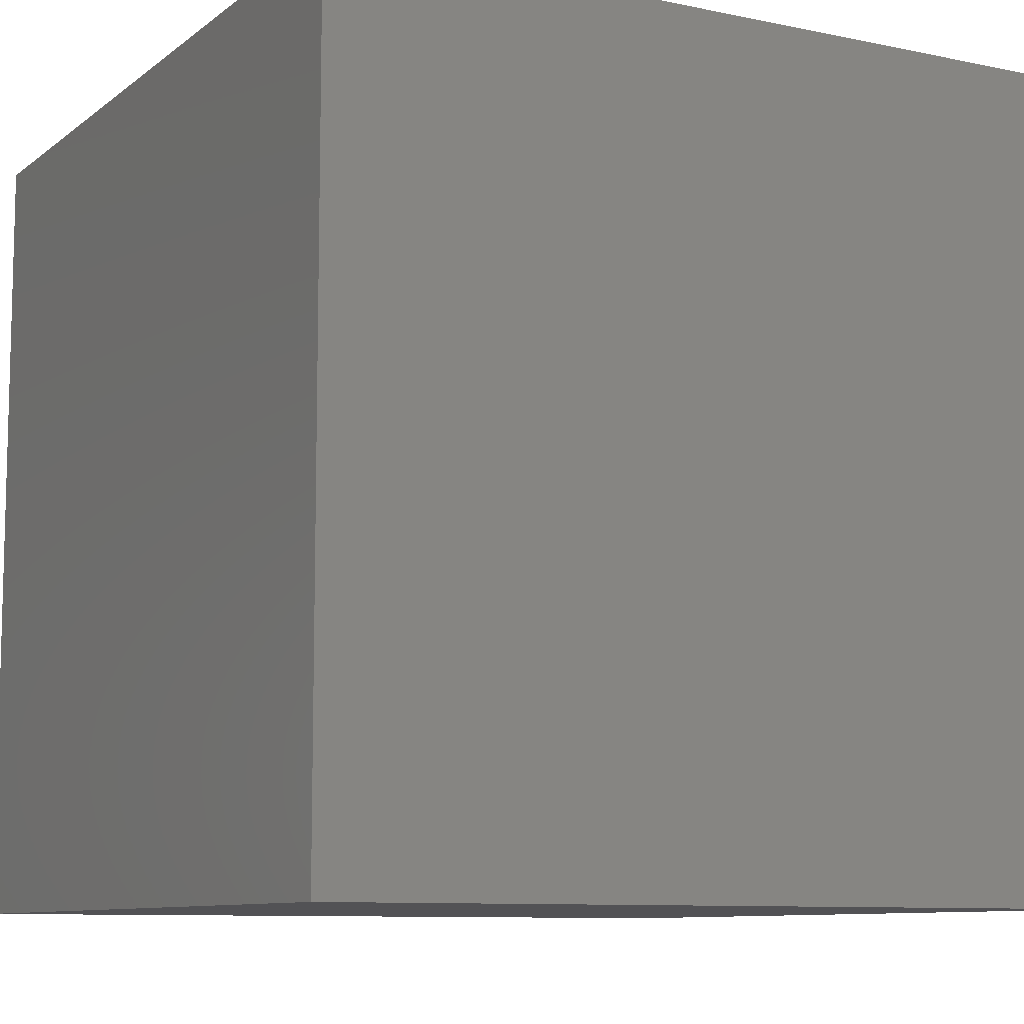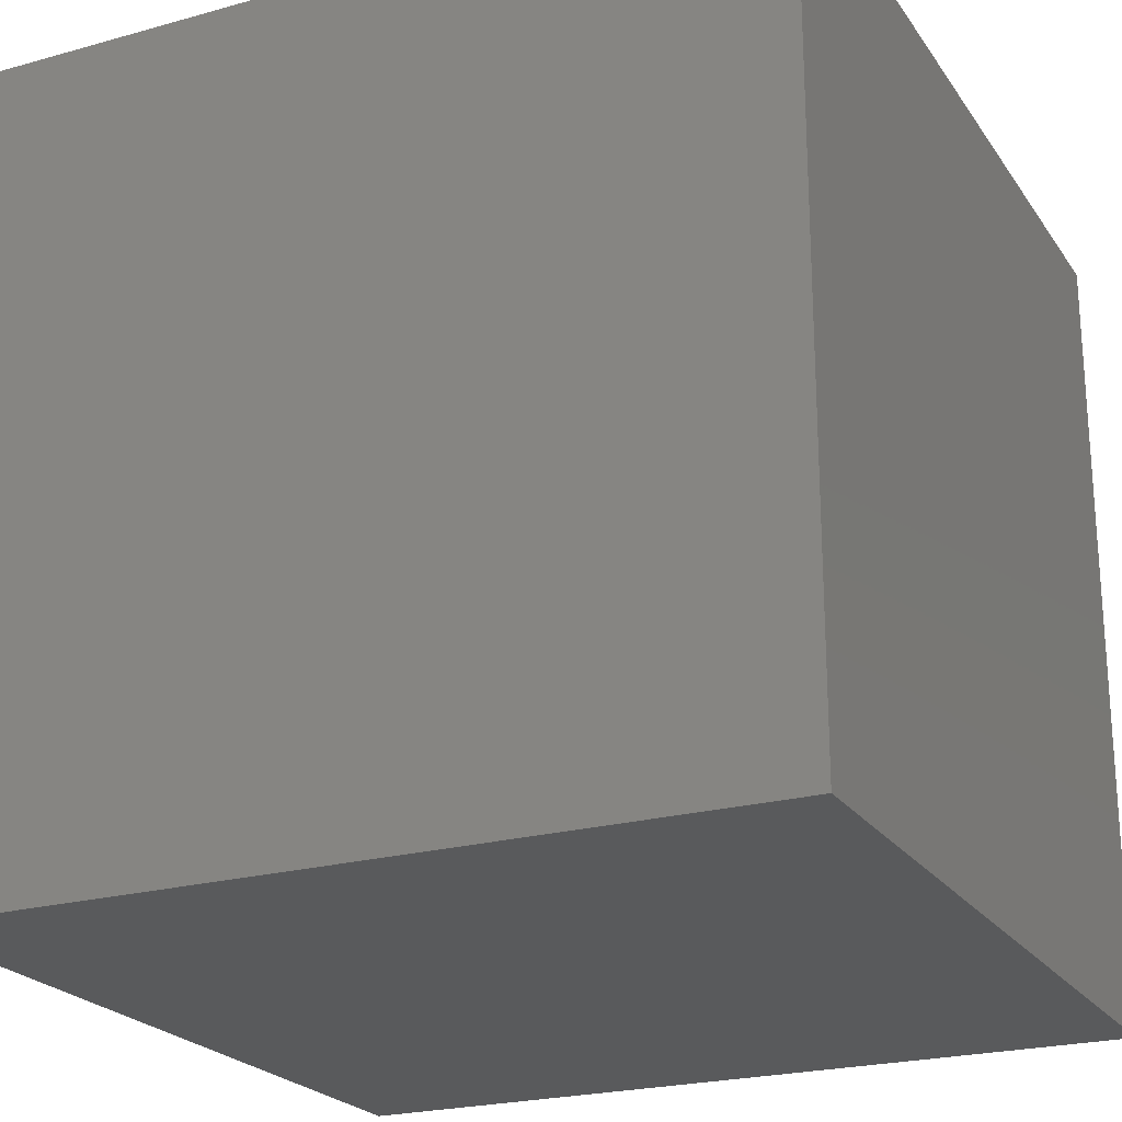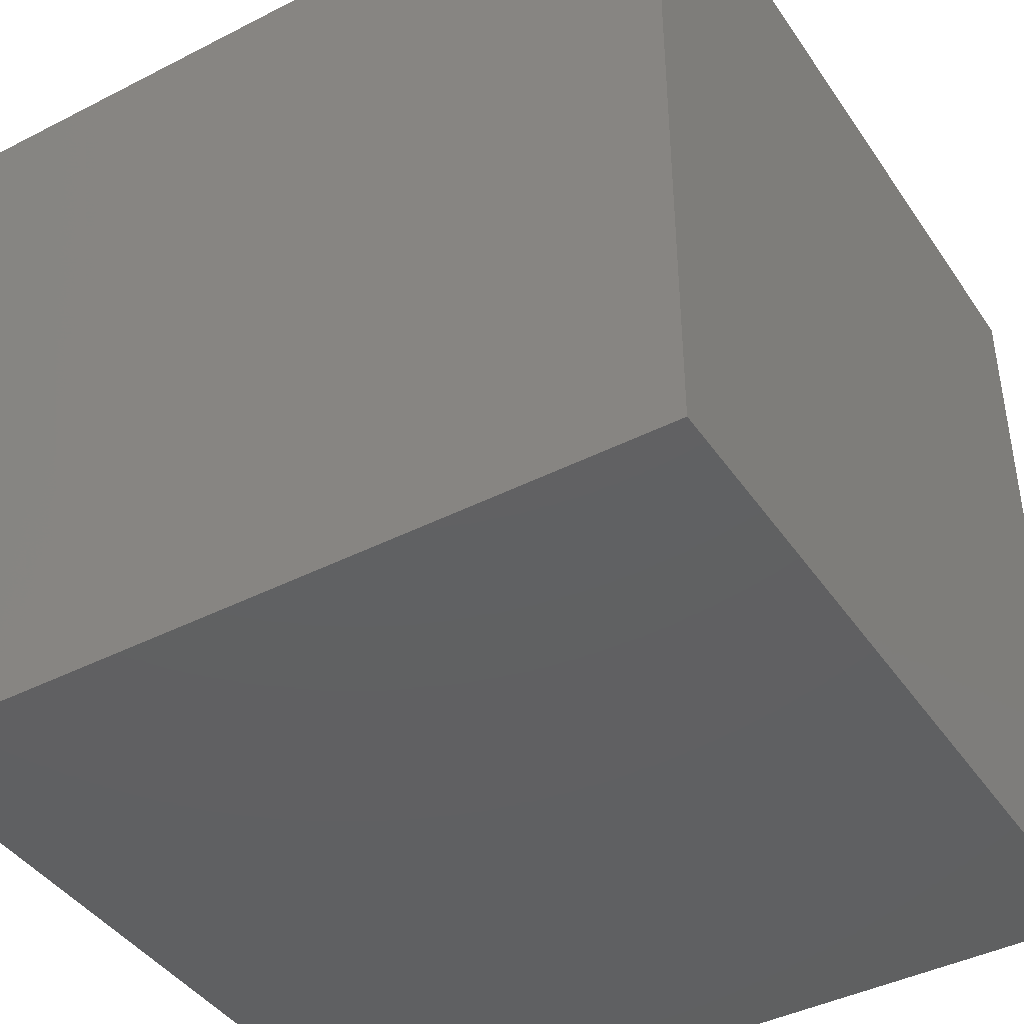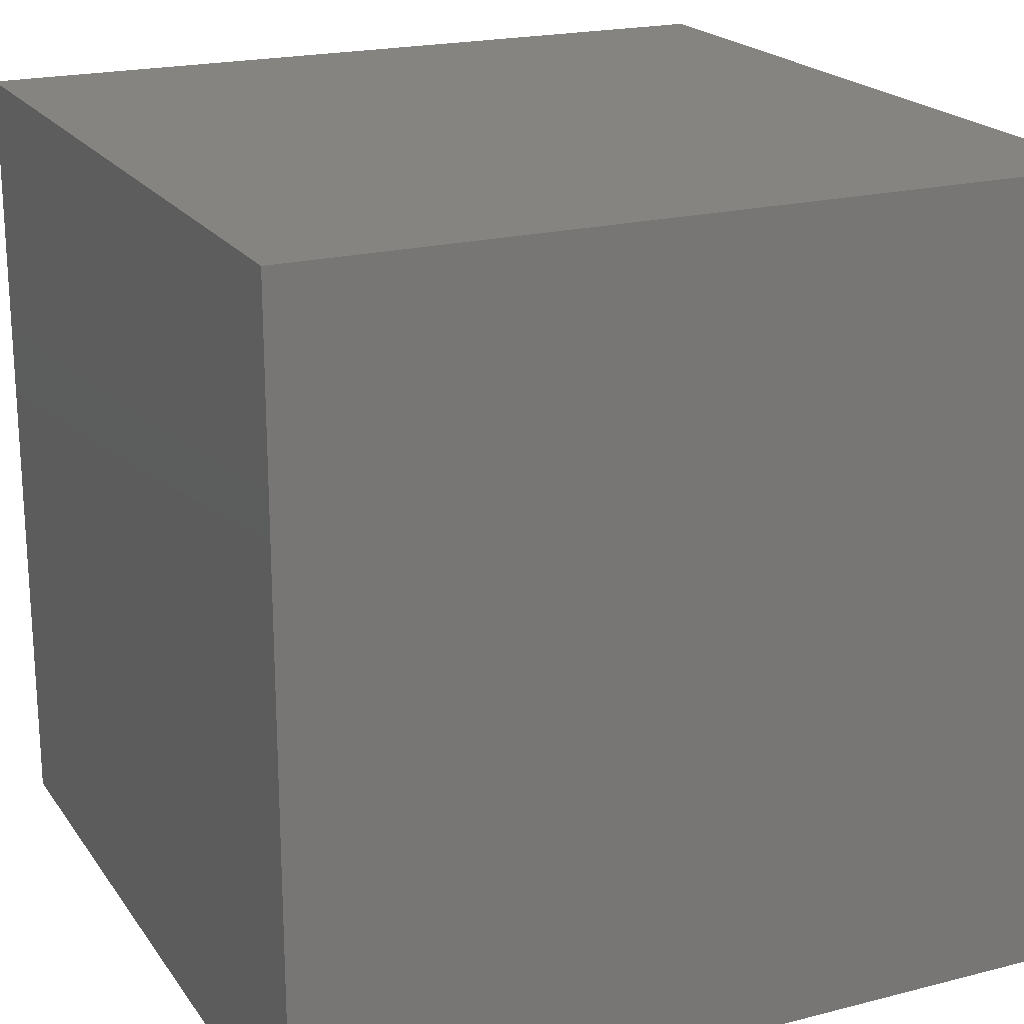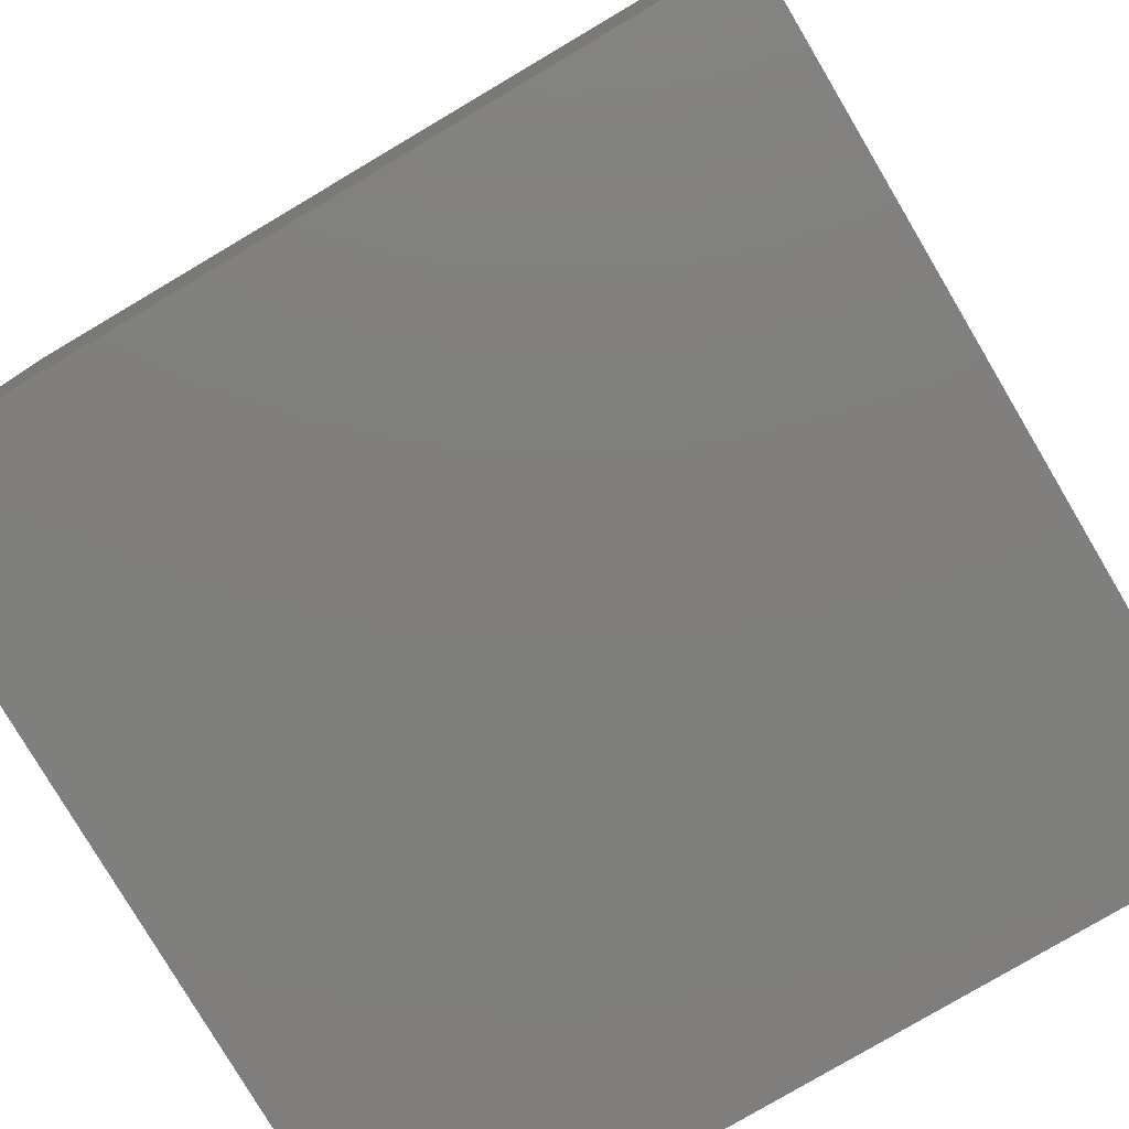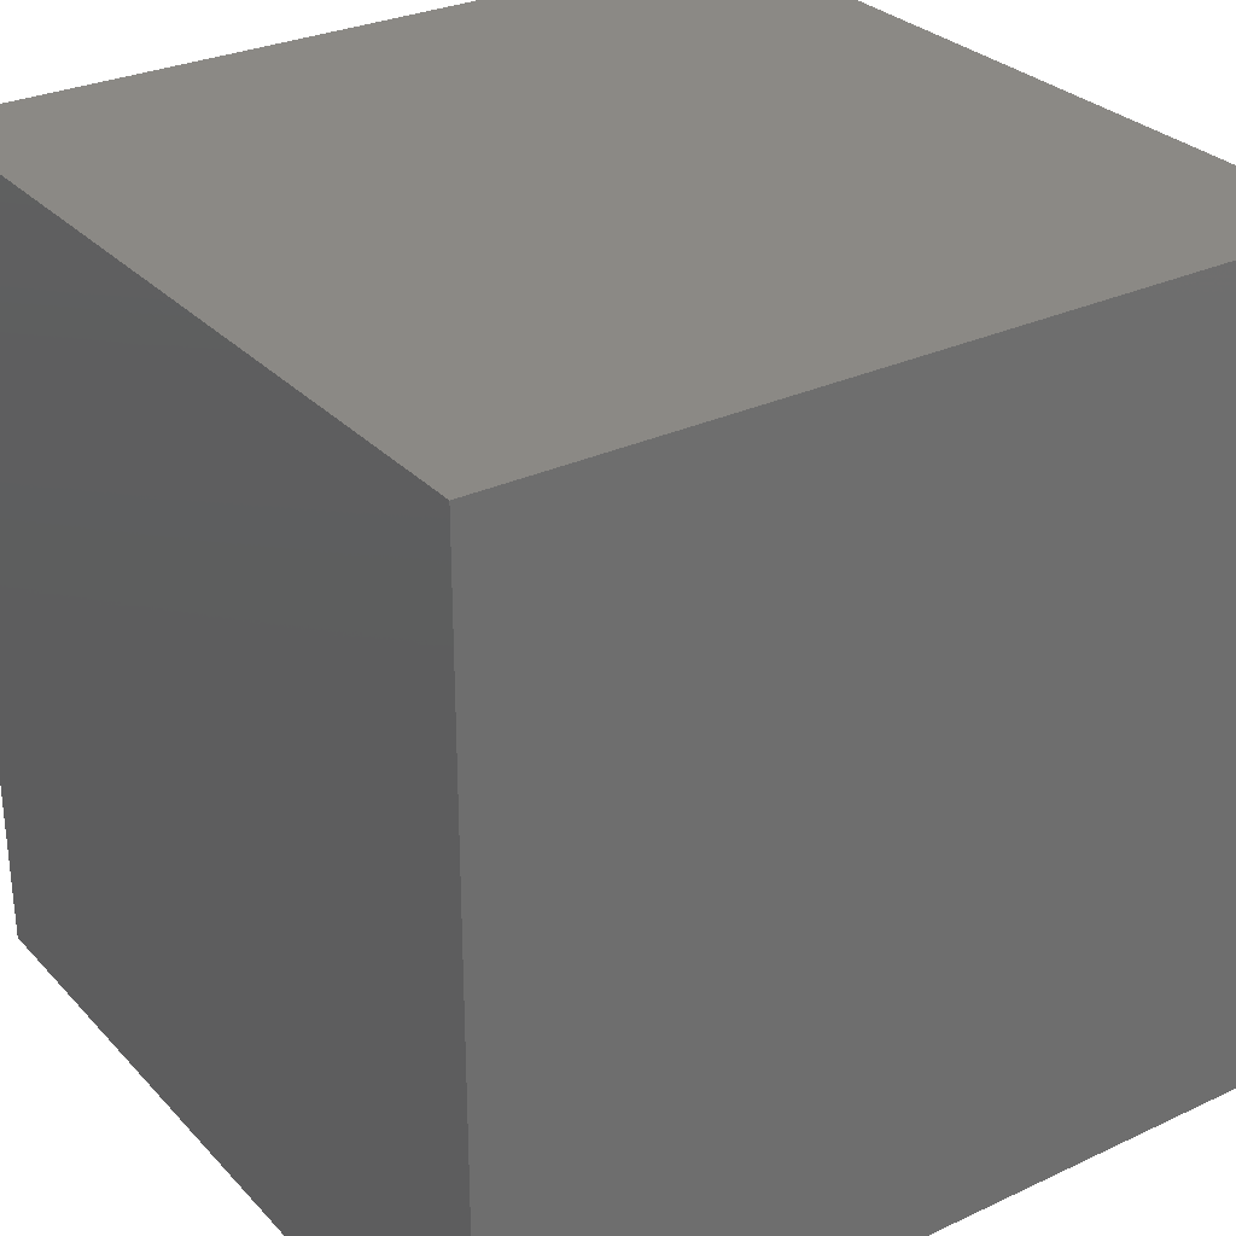
<metadata>
{"format":"stl","ext":"stl","renderer":"f3d","projection":"perspective","resolution":1024,"background":"white","views":[{"elev":-9.4,"azim":-28.8,"up":"+Y"},{"elev":-22.8,"azim":-154.5,"up":"+Z"},{"elev":-42.1,"azim":121.5,"up":"+Z"},{"elev":20.4,"azim":155.0,"up":"+Y"},{"elev":-79.2,"azim":-59.4,"up":"+Y"},{"elev":29.6,"azim":145.7,"up":"+Z"}]}
</metadata>
<code>
# stl→obj: 8 verts, 12 faces
v -6 3 -7
v -7 3 -7
v -6 2 -7
v -7 2 -7
v -6 2 -8
v -7 2 -8
v -6 3 -8
v -7 3 -8
f 1 2 3
f 3 2 4
f 5 6 7
f 7 6 8
f 4 6 3
f 3 6 5
f 2 8 4
f 4 8 6
f 1 7 2
f 2 7 8
f 3 5 1
f 1 5 7

</code>
